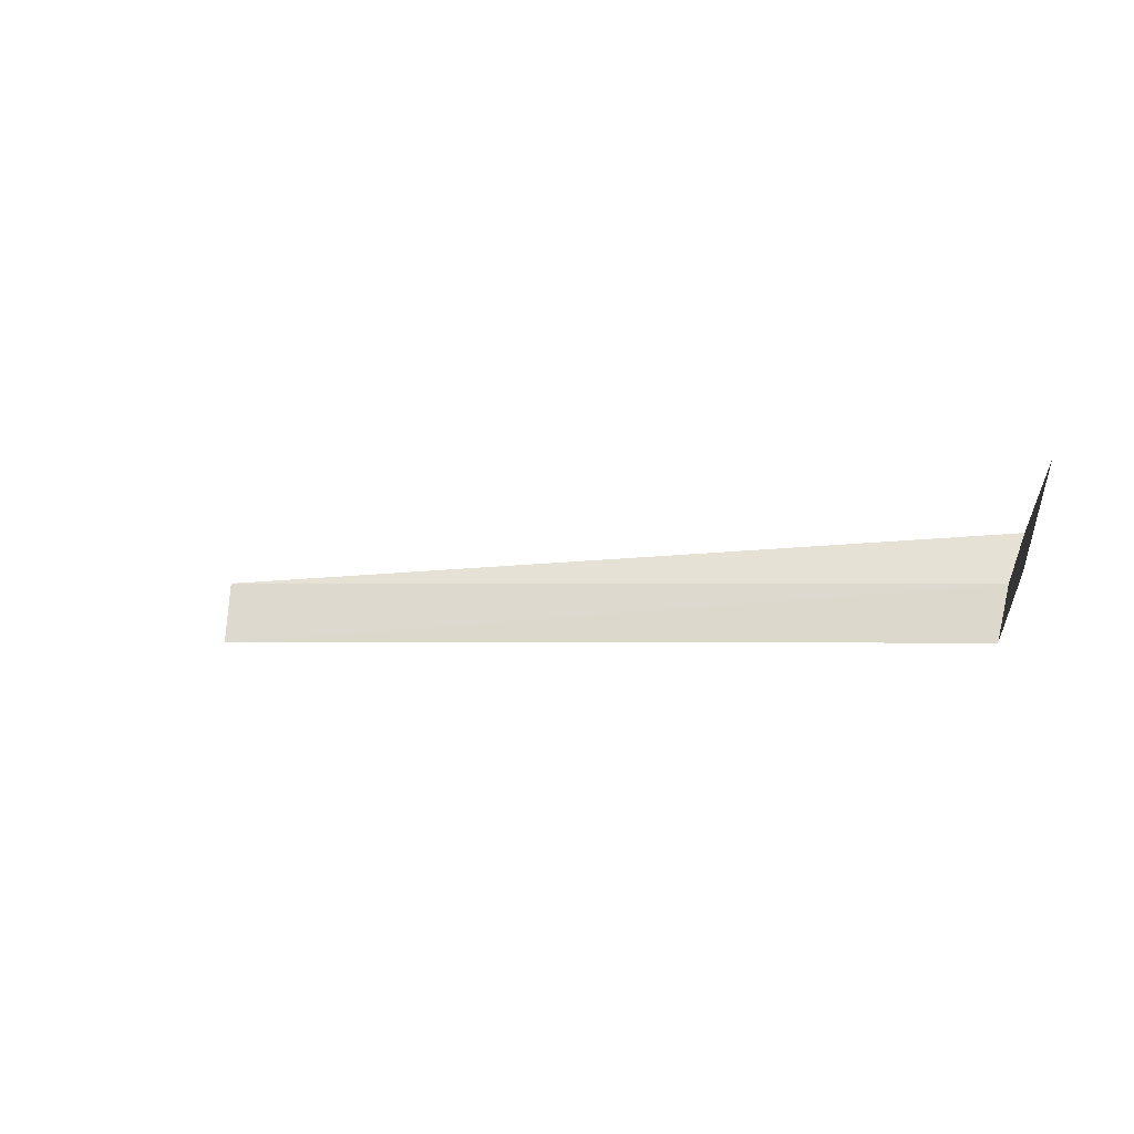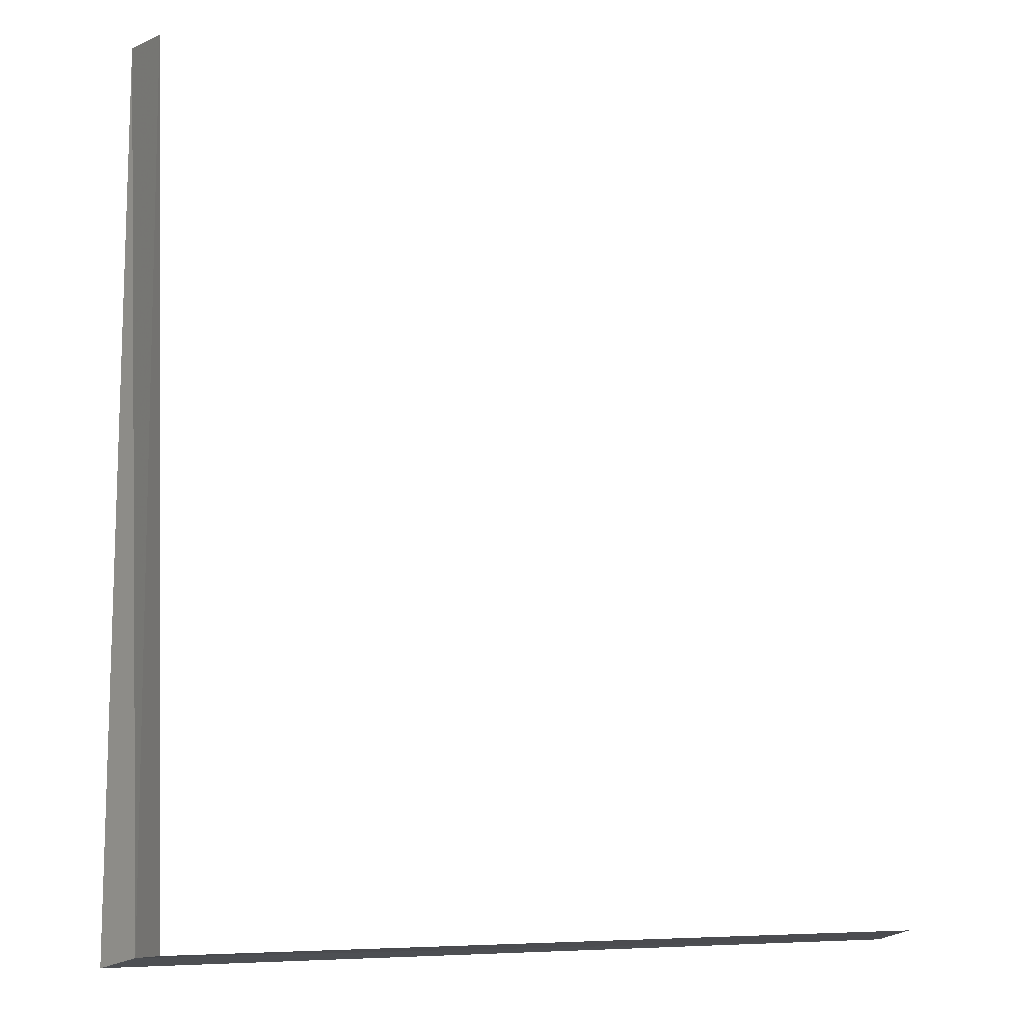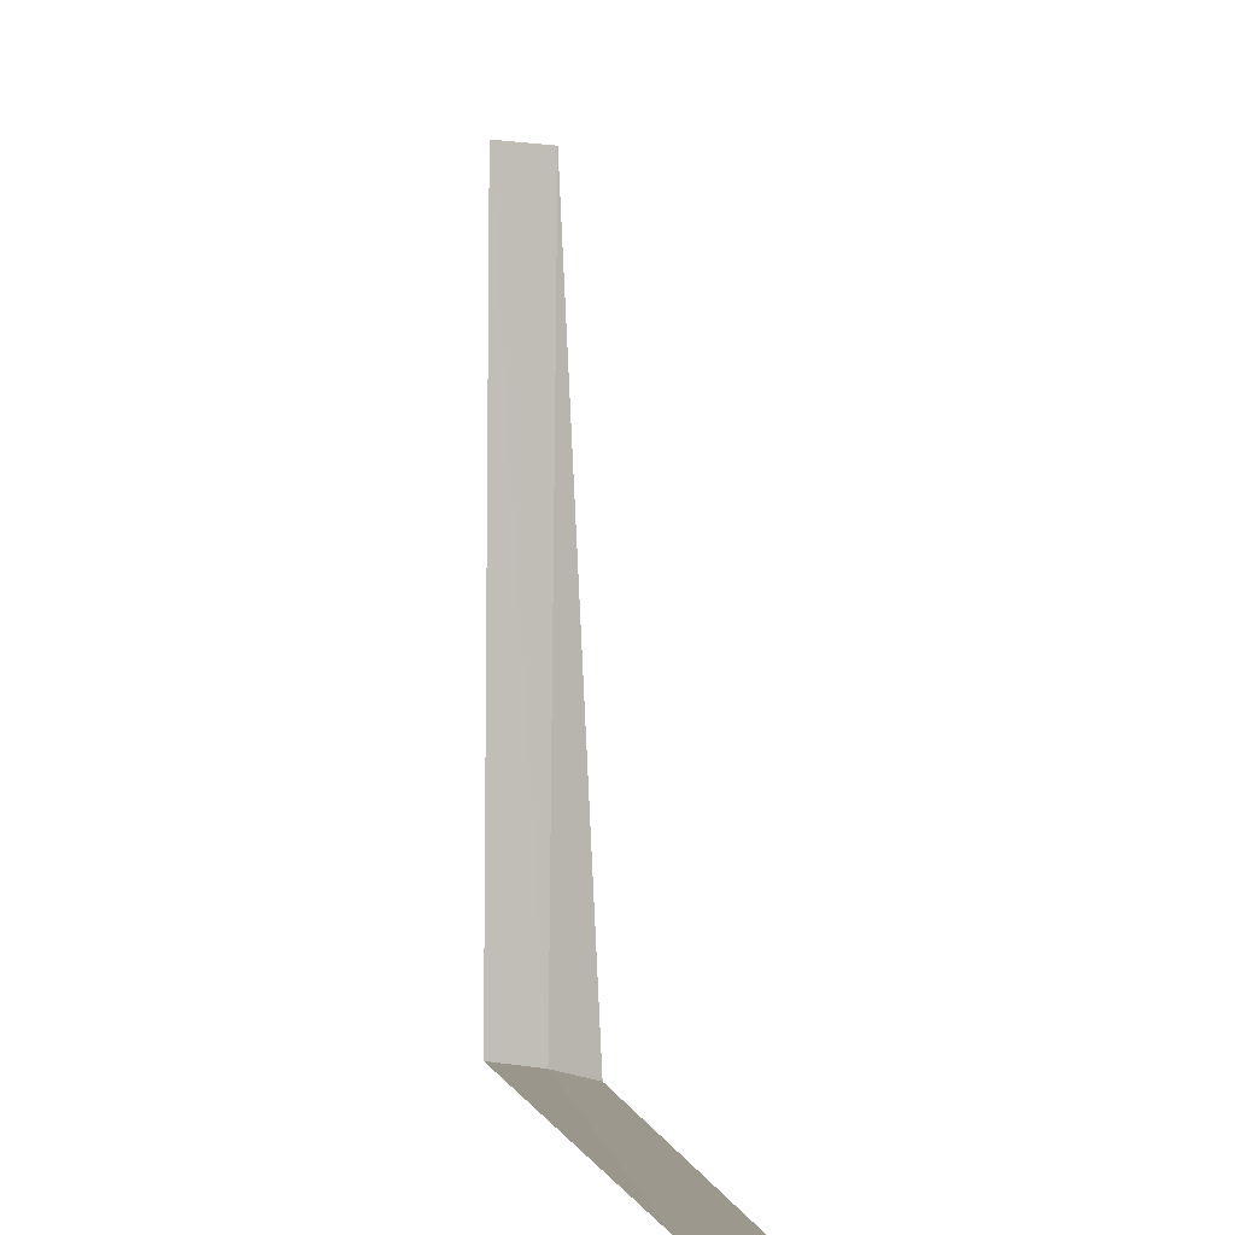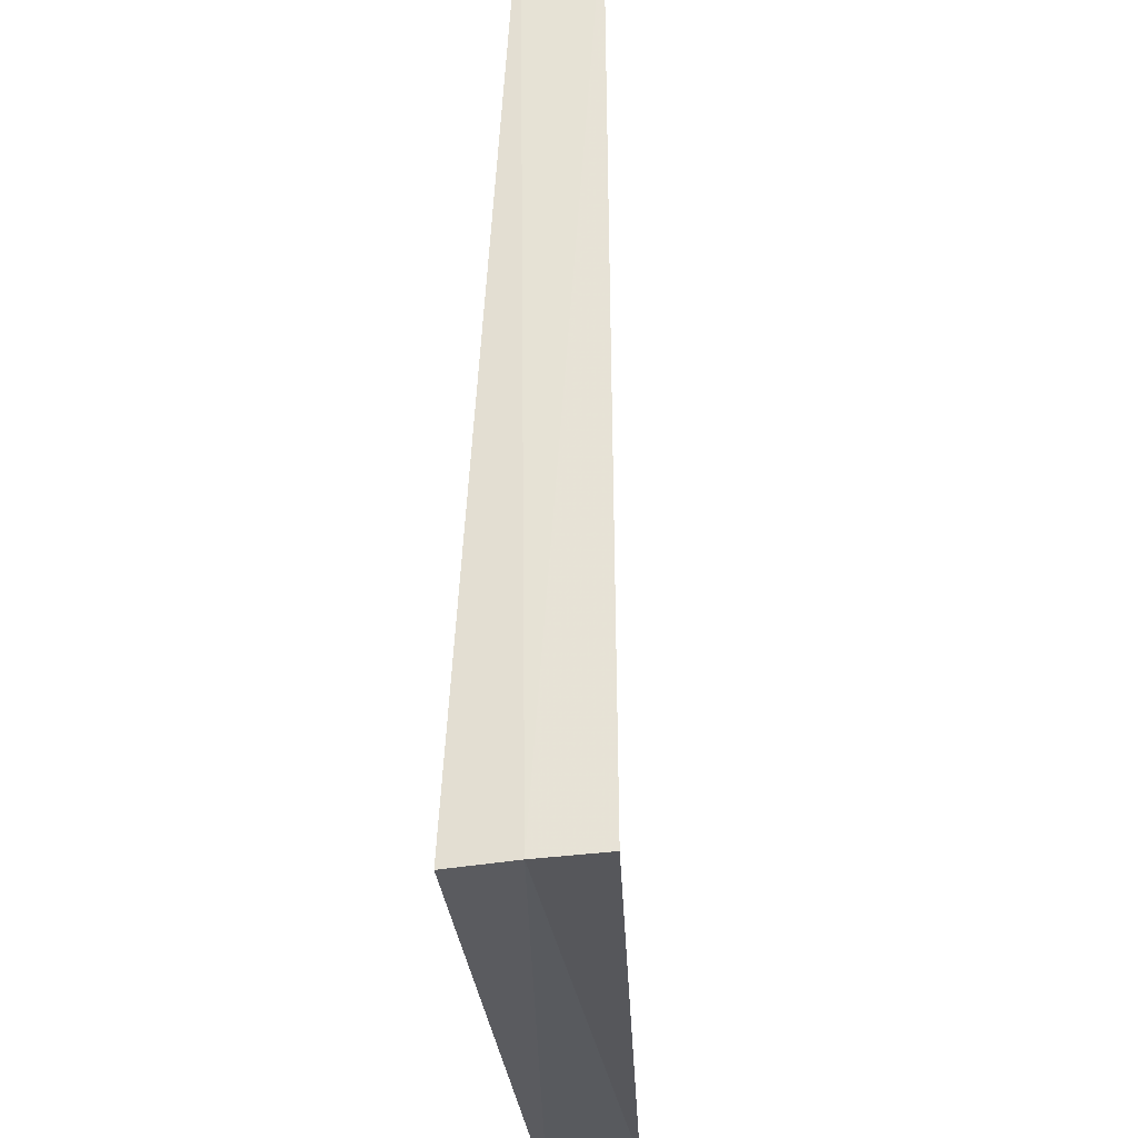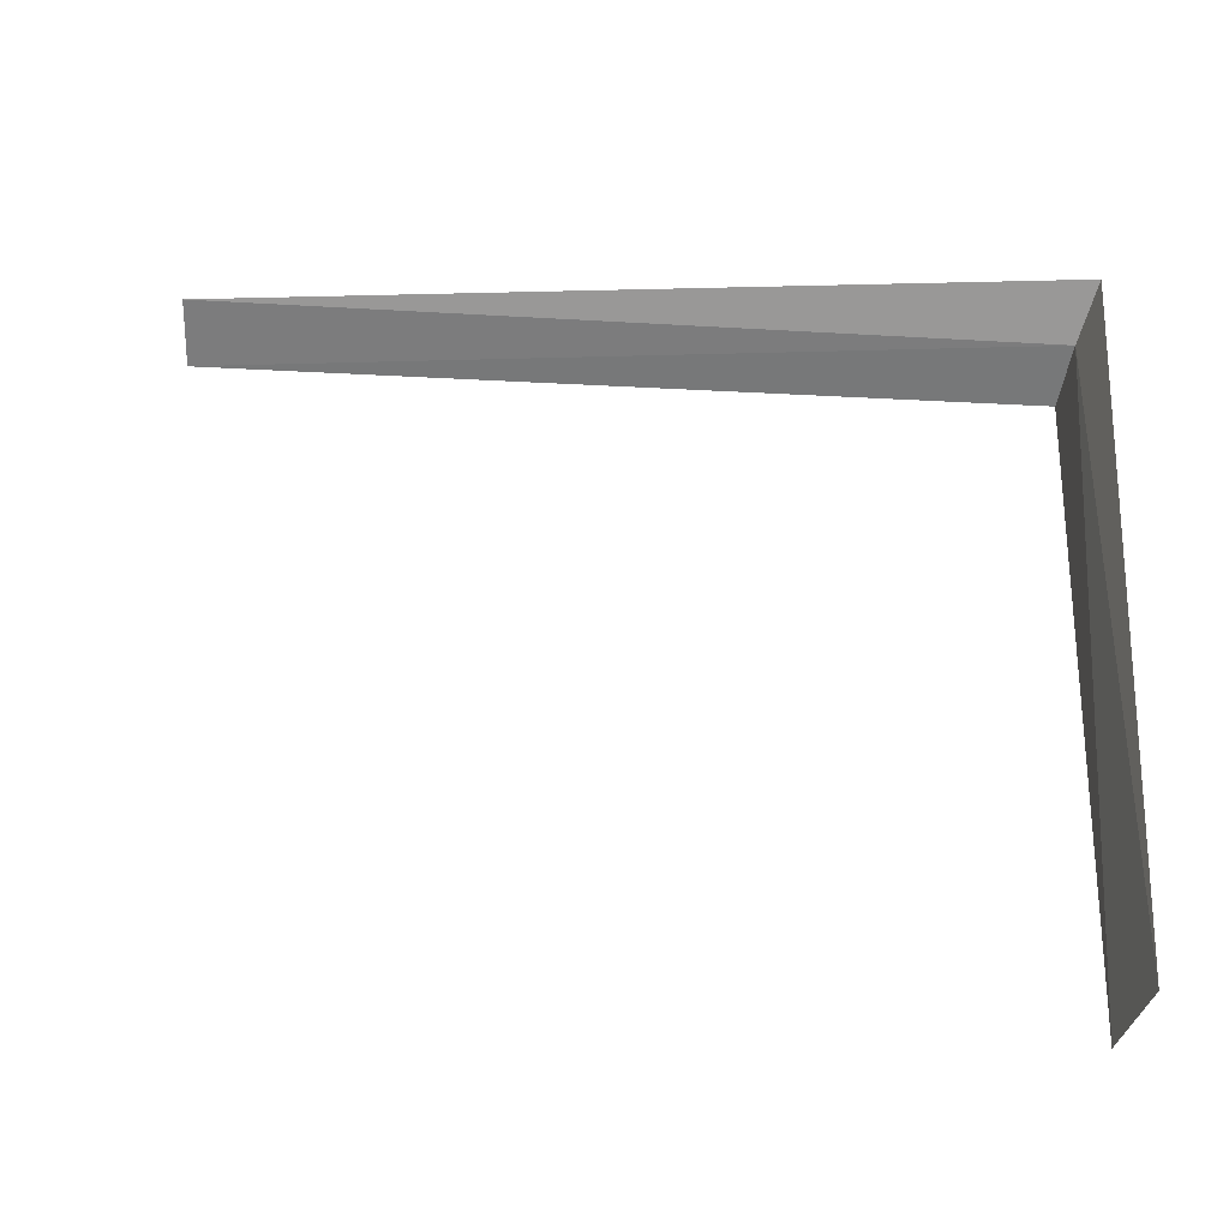
<metadata>
{"format":"obj","ext":"obj","renderer":"f3d","projection":"perspective","resolution":1024,"background":"white","views":[{"elev":-4.2,"azim":98.9,"up":"+Y"},{"elev":-0.7,"azim":-11.1,"up":"+Z"},{"elev":0.1,"azim":79.2,"up":"+Z"},{"elev":-28.7,"azim":-85.7,"up":"+Z"},{"elev":49.5,"azim":93.3,"up":"+Y"}]}
</metadata>
<code>
v 0.9208 0.39 15.39
v 0.9802 0.1978 15.43
v 3.2 0.2692 15.42
v 3.2 0.5301 15.35
v 0.8259 0.5638 15.34
v 0.9076 0.4199 18
v 0.9766 0.215 18
f 1 3 2
f 1 5 4
f 1 6 5
f 1 2 7
f 1 7 6
f 1 4 3

</code>
